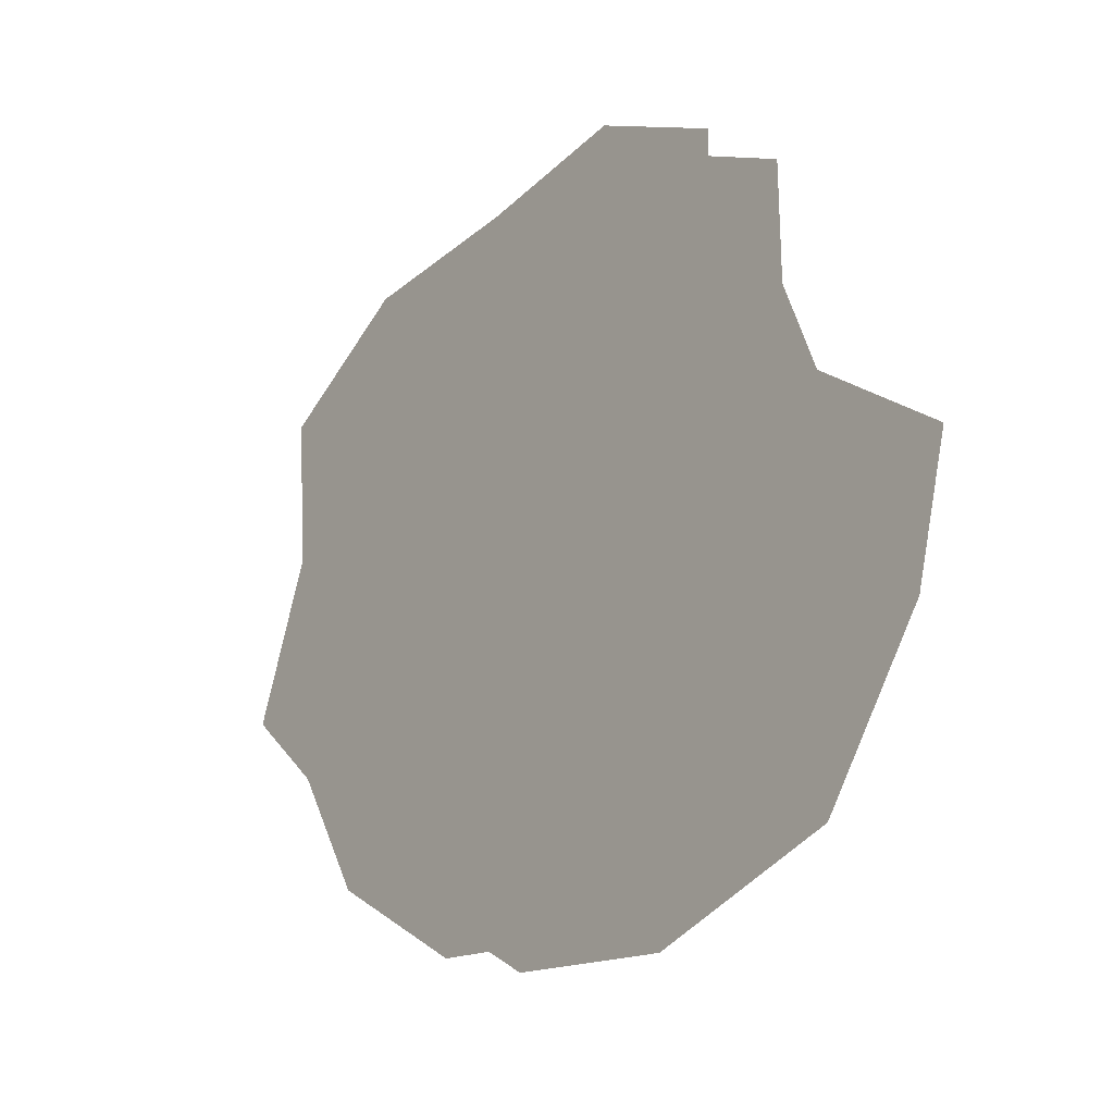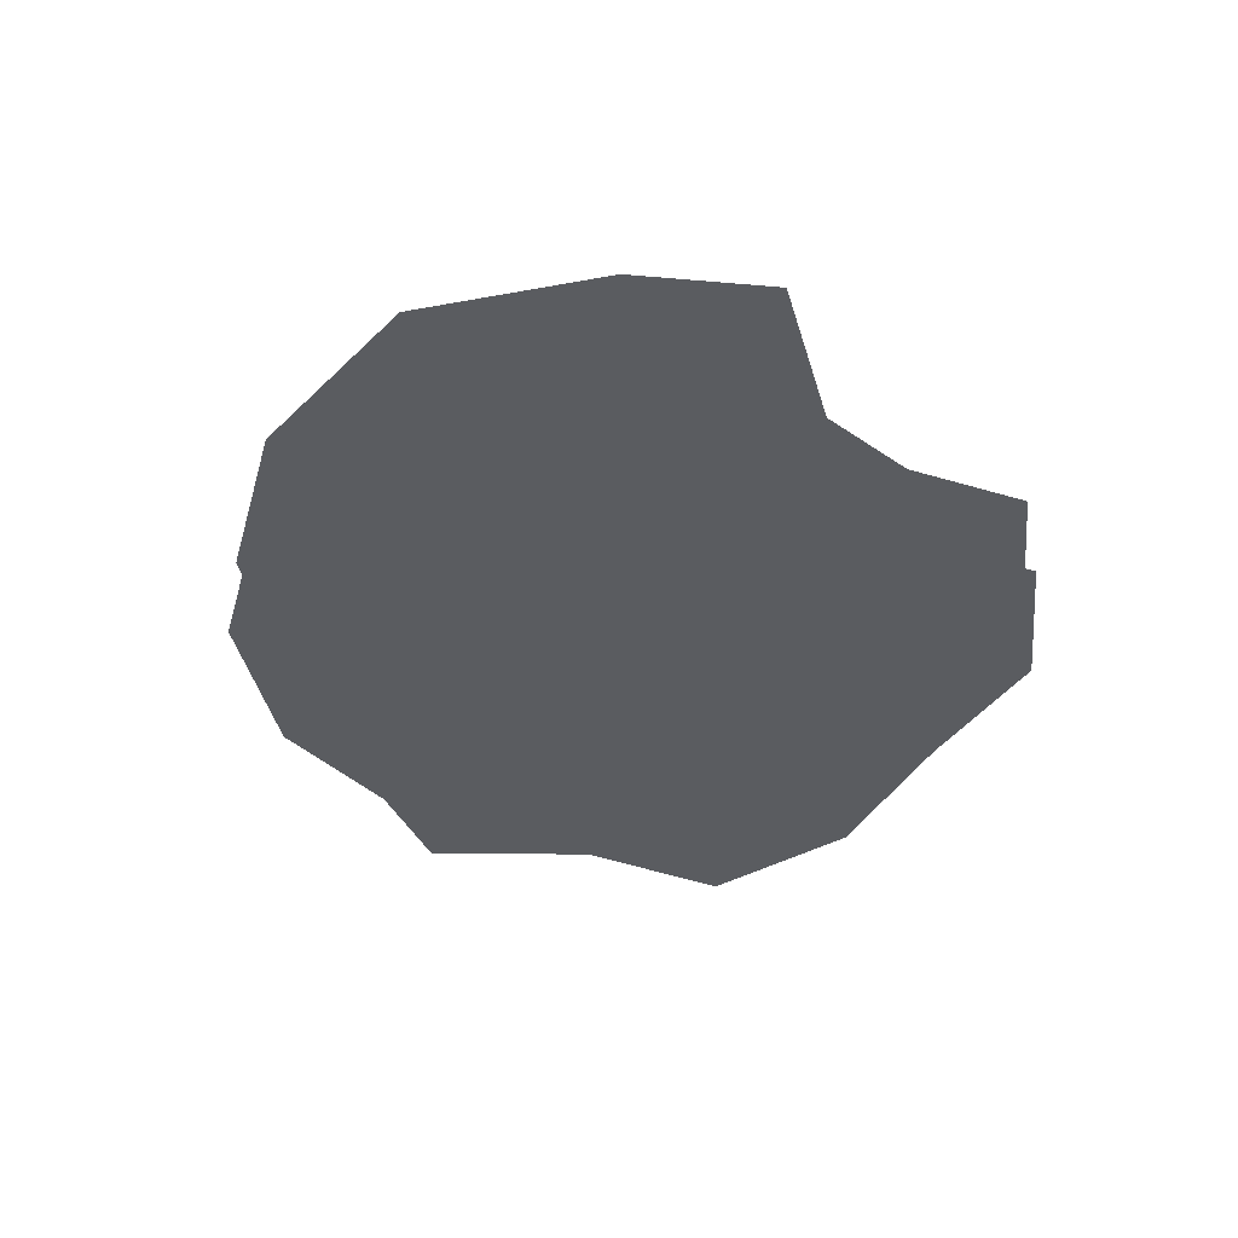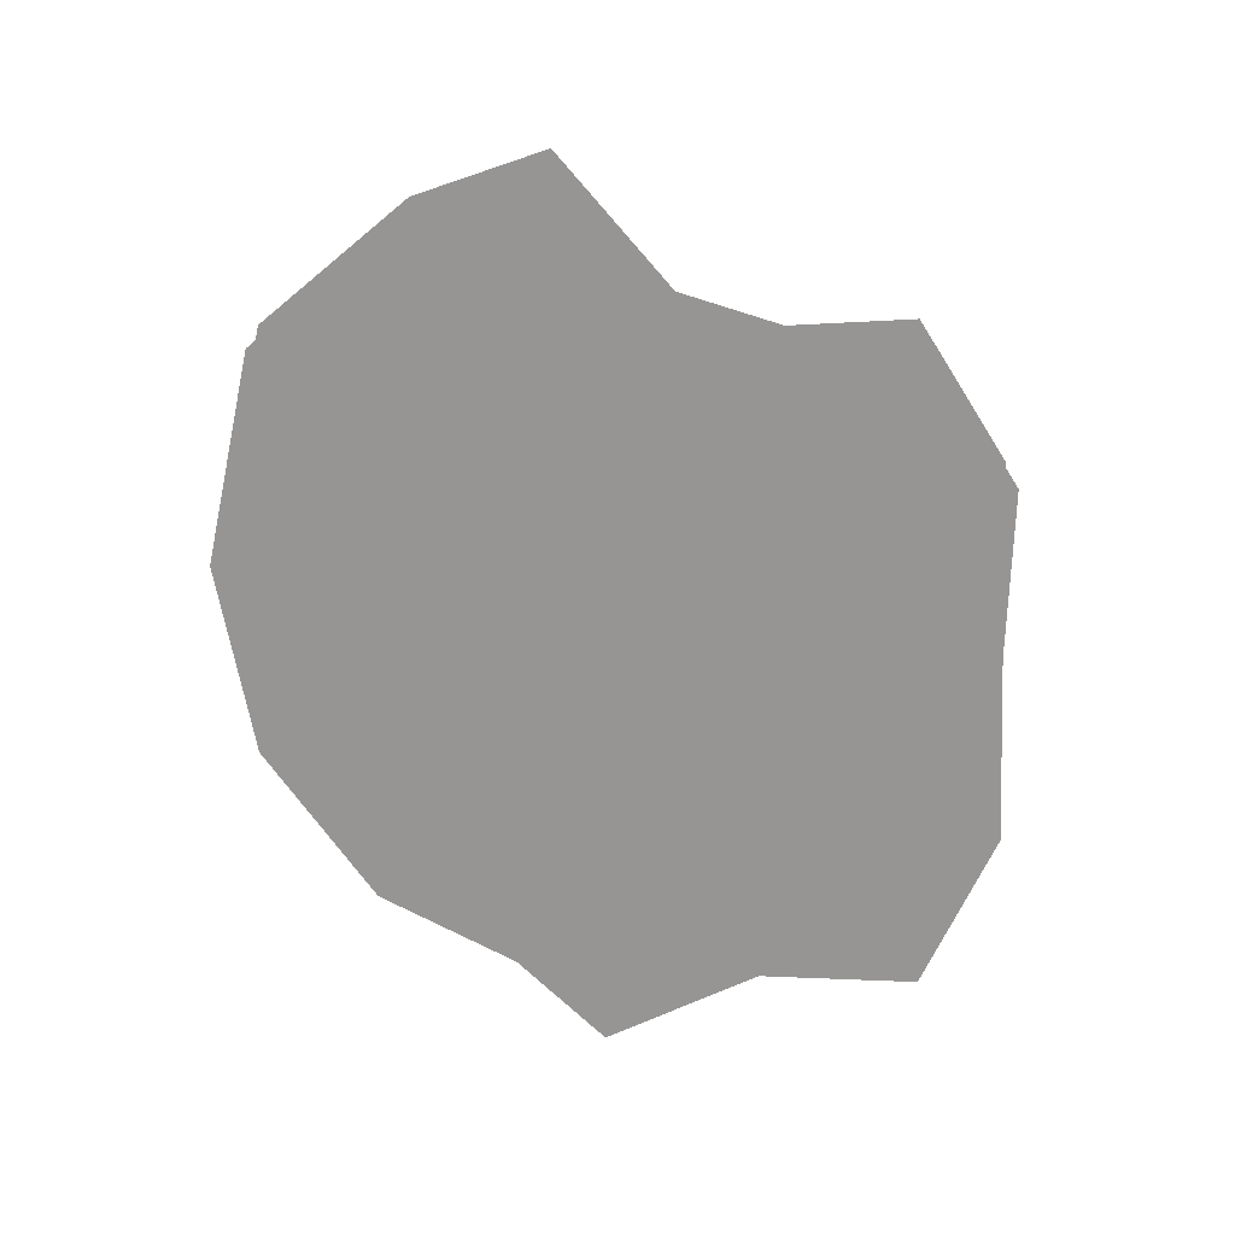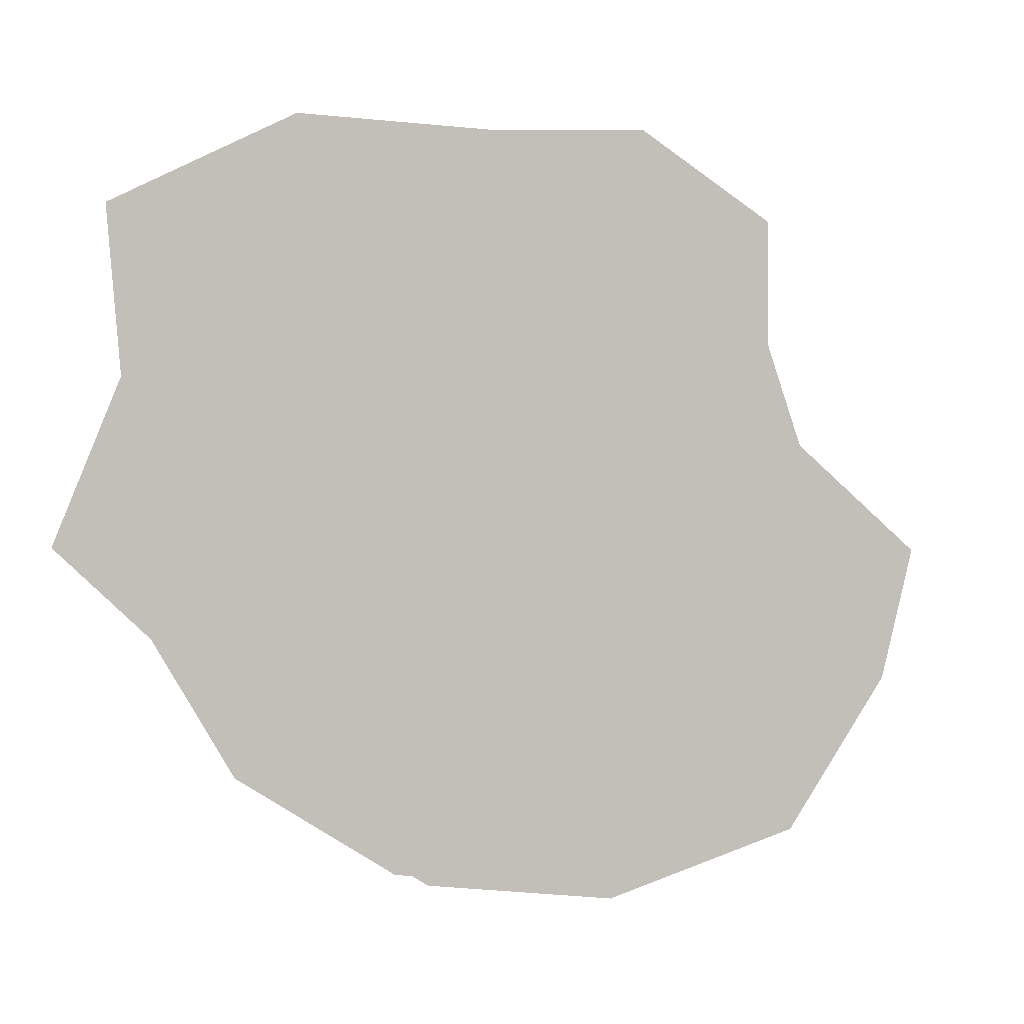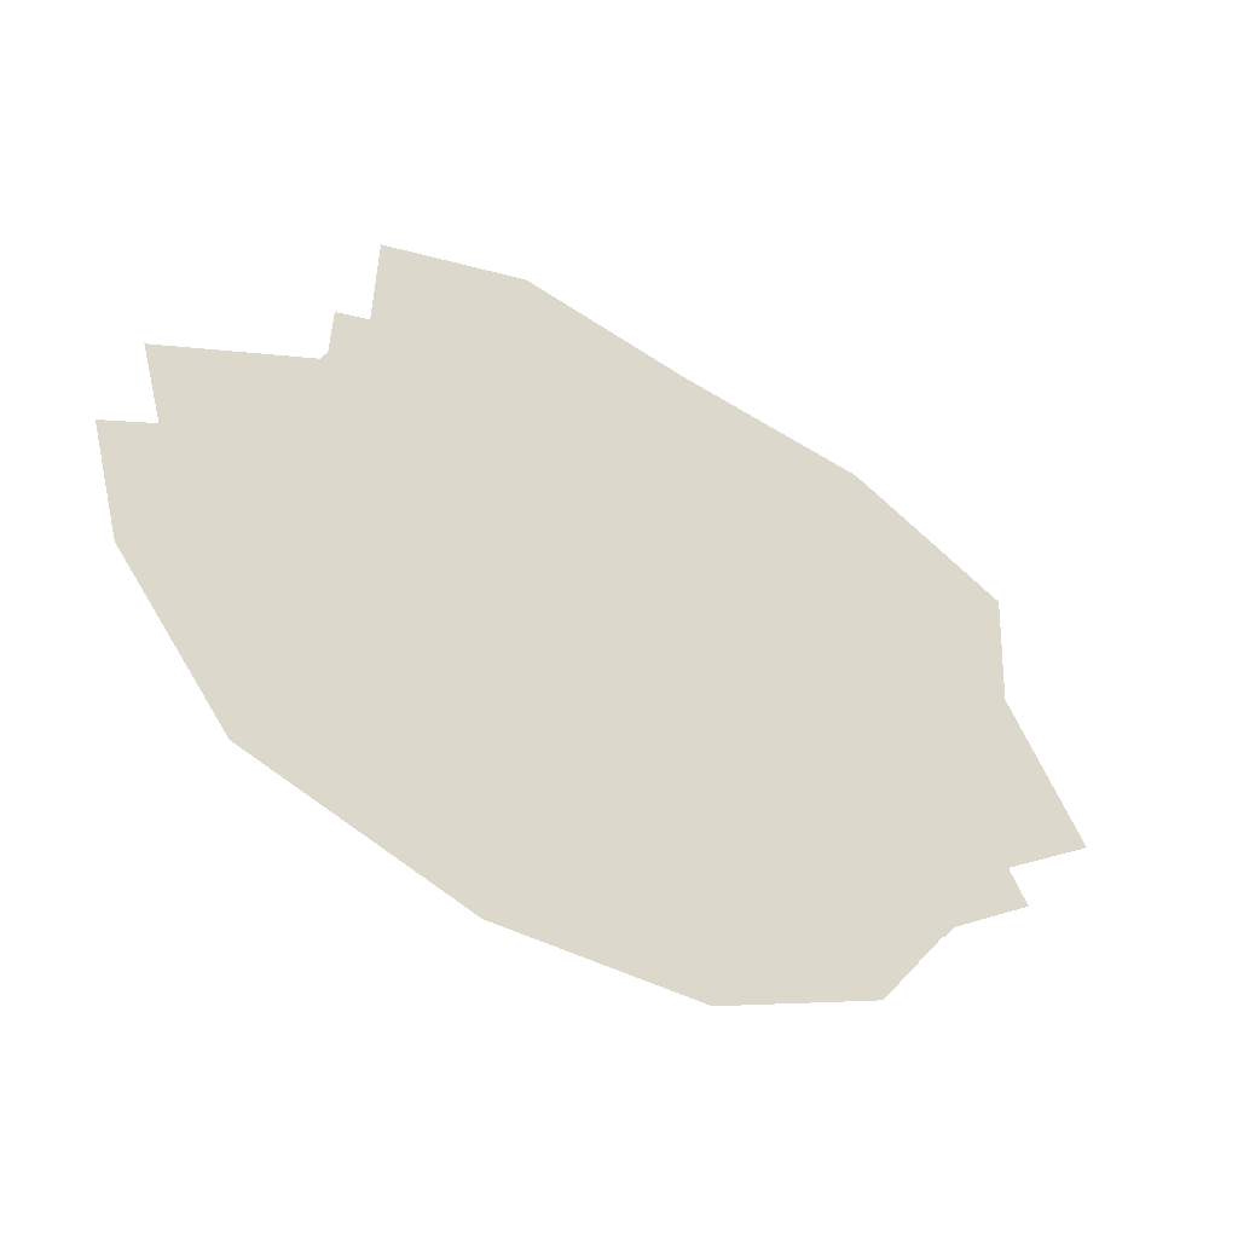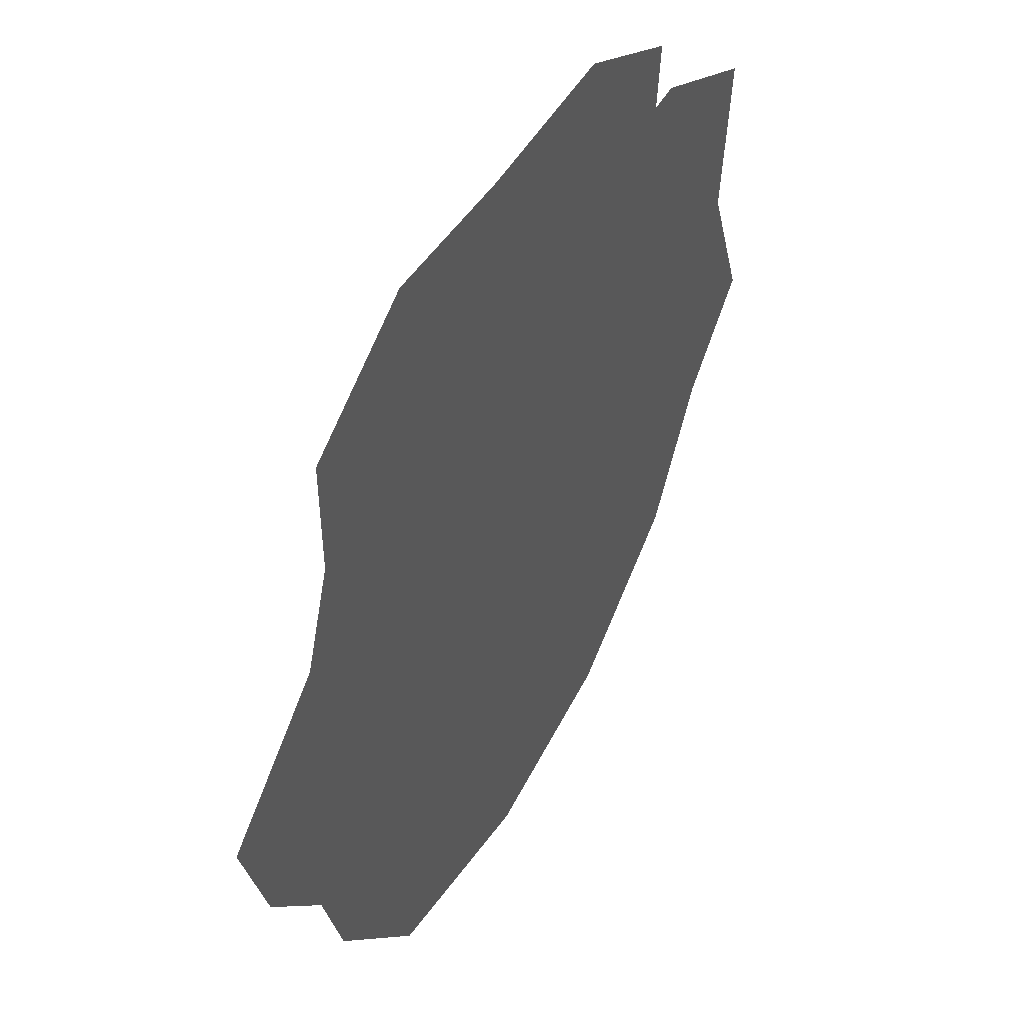
<metadata>
{"format":"obj","ext":"obj","renderer":"f3d","projection":"perspective","resolution":1024,"background":"white","views":[{"elev":-24.4,"azim":53.3,"up":"+Y"},{"elev":-34.1,"azim":67.3,"up":"+Z"},{"elev":-67.5,"azim":92.9,"up":"+Z"},{"elev":-0.8,"azim":-26.1,"up":"+Y"},{"elev":-54.1,"azim":146.6,"up":"+Y"},{"elev":47.6,"azim":117.7,"up":"+Y"}]}
</metadata>
<code>
o floor_74
v 25.64 -49.14 0
v 25.64 -49.14 -0.1
v 25.62 -48.94 0
v 25.62 -48.94 -0.1
v 25.82 -48.83 0
v 25.82 -48.83 -0.1
v 26.07 -48.83 0
v 26.07 -48.83 -0.1
v 26.28 -48.82 0
v 26.28 -48.82 -0.1
v 26.47 -48.92 0
v 26.47 -48.92 -0.1
v 26.47 -49.08 0
v 26.47 -49.08 -0.1
v 26.51 -49.21 0
v 26.51 -49.21 -0.1
v 26.69 -49.34 0
v 26.69 -49.34 -0.1
v 26.64 -49.51 0
v 26.64 -49.51 -0.1
v 26.5 -49.7 0
v 26.5 -49.7 -0.1
v 26.23 -49.77 0
v 26.23 -49.77 -0.1
v 25.99 -49.74 0
v 25.99 -49.74 -0.1
v 25.78 -49.62 0
v 25.78 -49.62 -0.1
v 25.68 -49.45 0
v 25.68 -49.45 -0.1
v 25.56 -49.34 0
v 25.56 -49.34 -0.1
f 3 1 5
f 6 2 4
f 5 1 7
f 8 2 6
f 9 7 13
f 14 8 10
f 9 13 11
f 12 14 10
f 17 15 19
f 20 16 18
f 23 21 15
f 16 22 24
f 23 15 25
f 26 16 24
f 25 15 27
f 28 16 26
f 27 15 29
f 30 16 28
f 31 29 1
f 2 30 32
f 1 29 7
f 8 30 2
f 7 29 13
f 14 30 8
f 13 29 15
f 16 30 14
f 15 21 19
f 20 22 16

</code>
